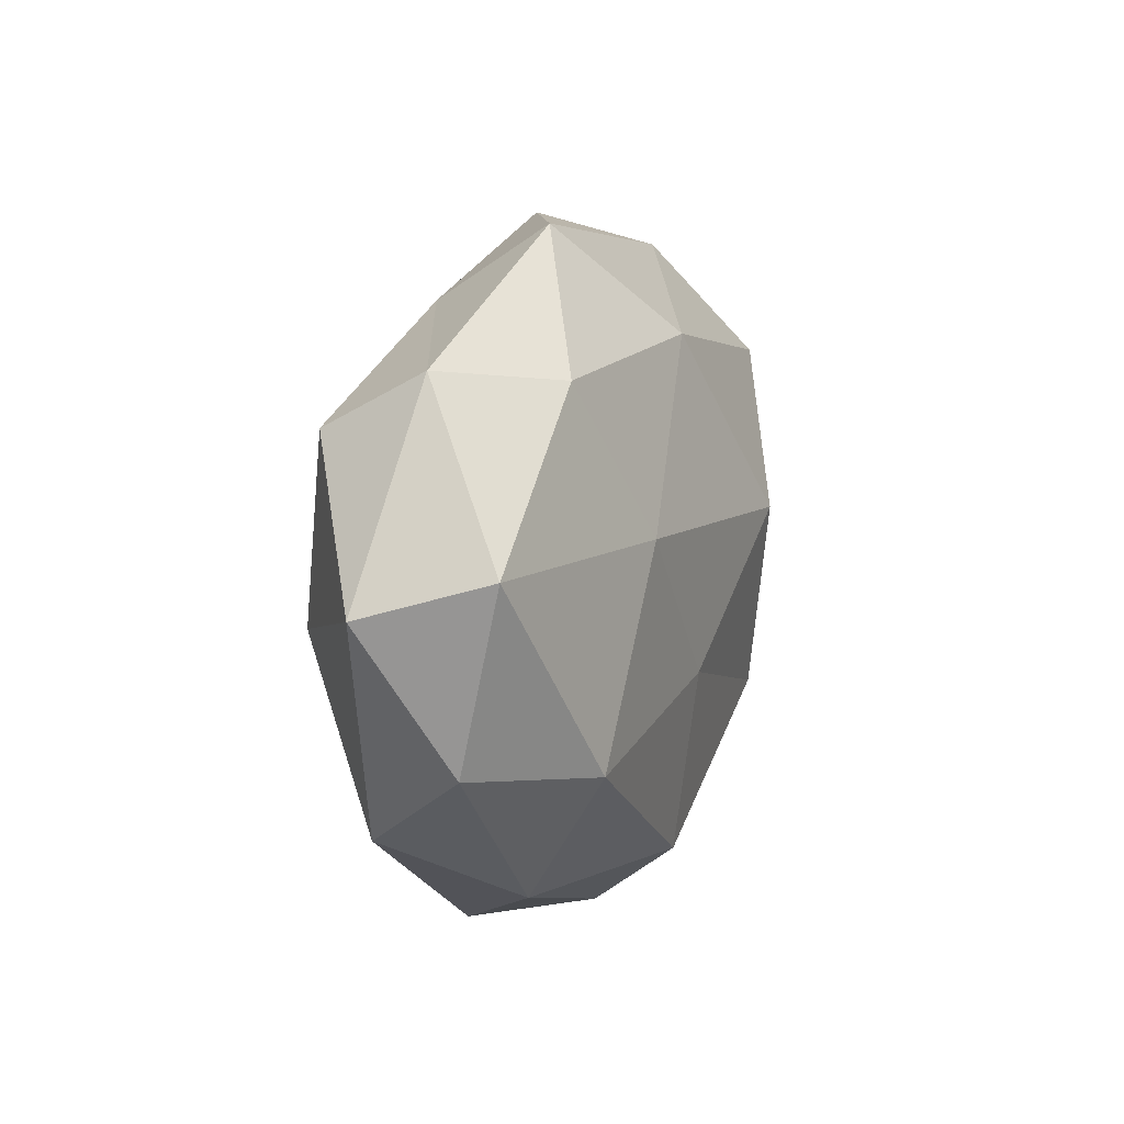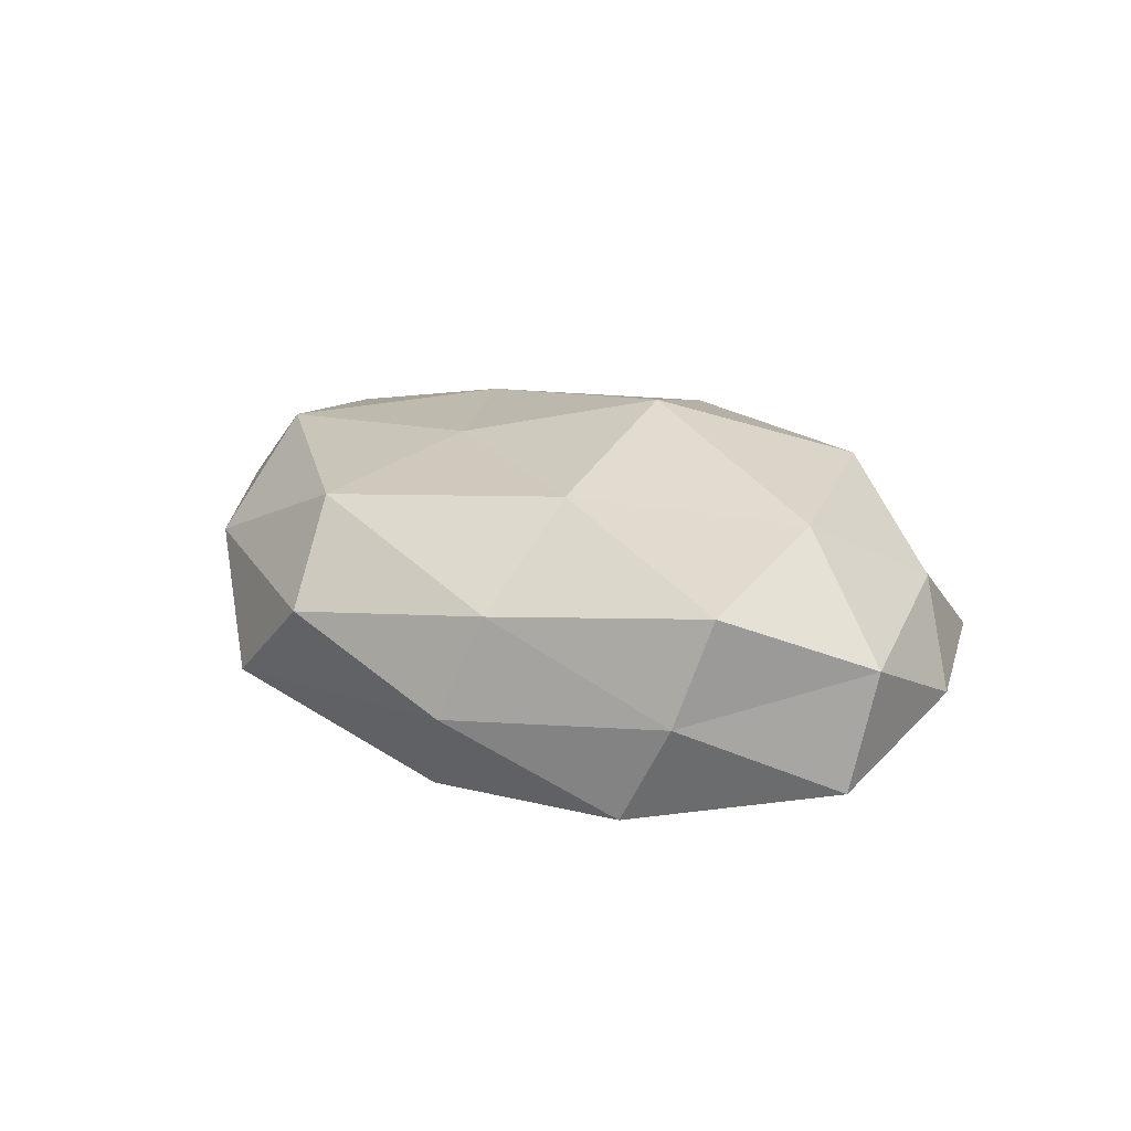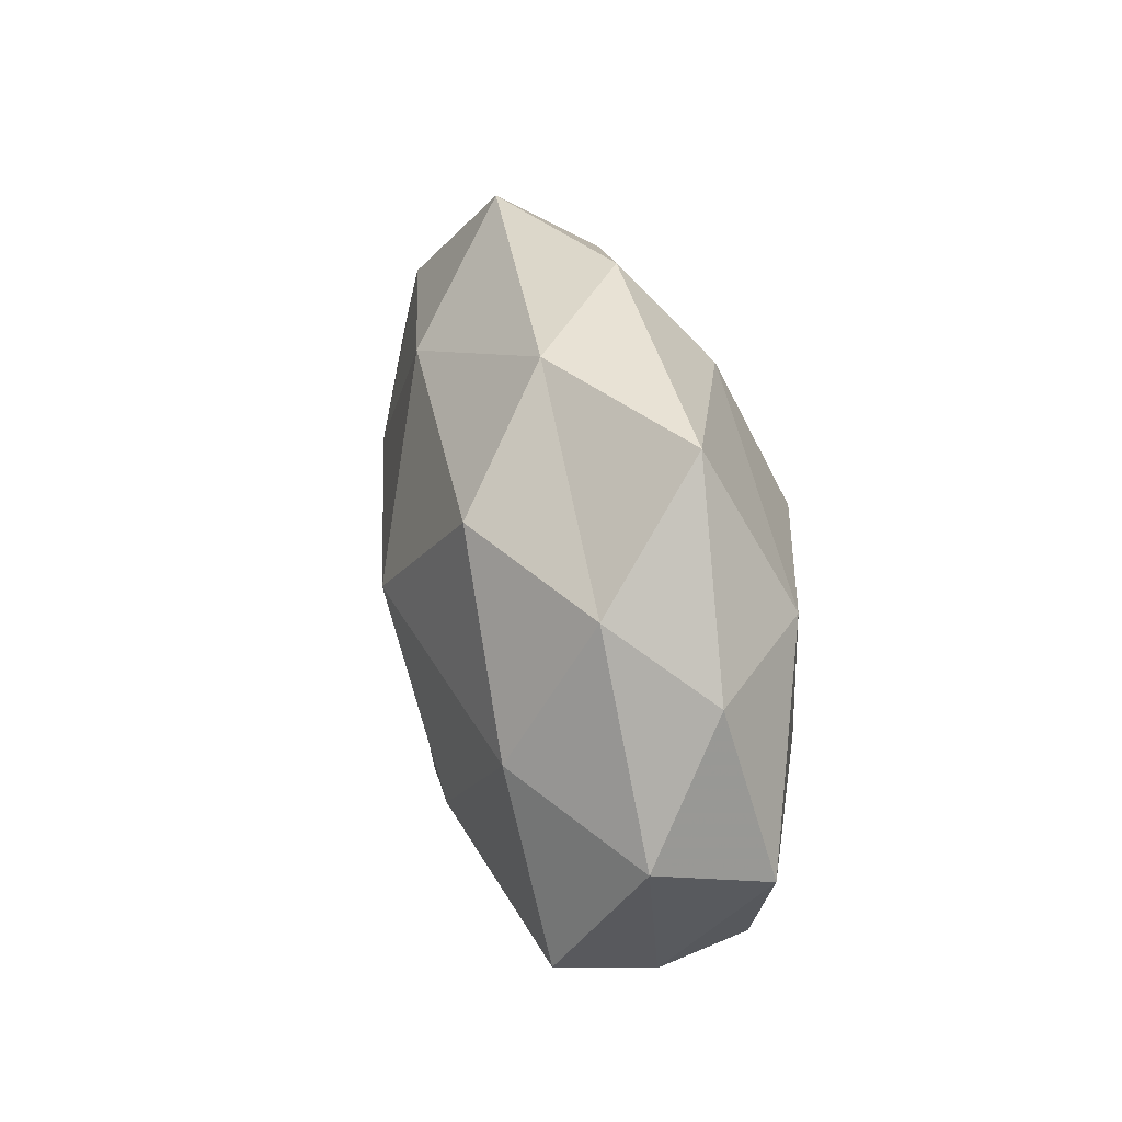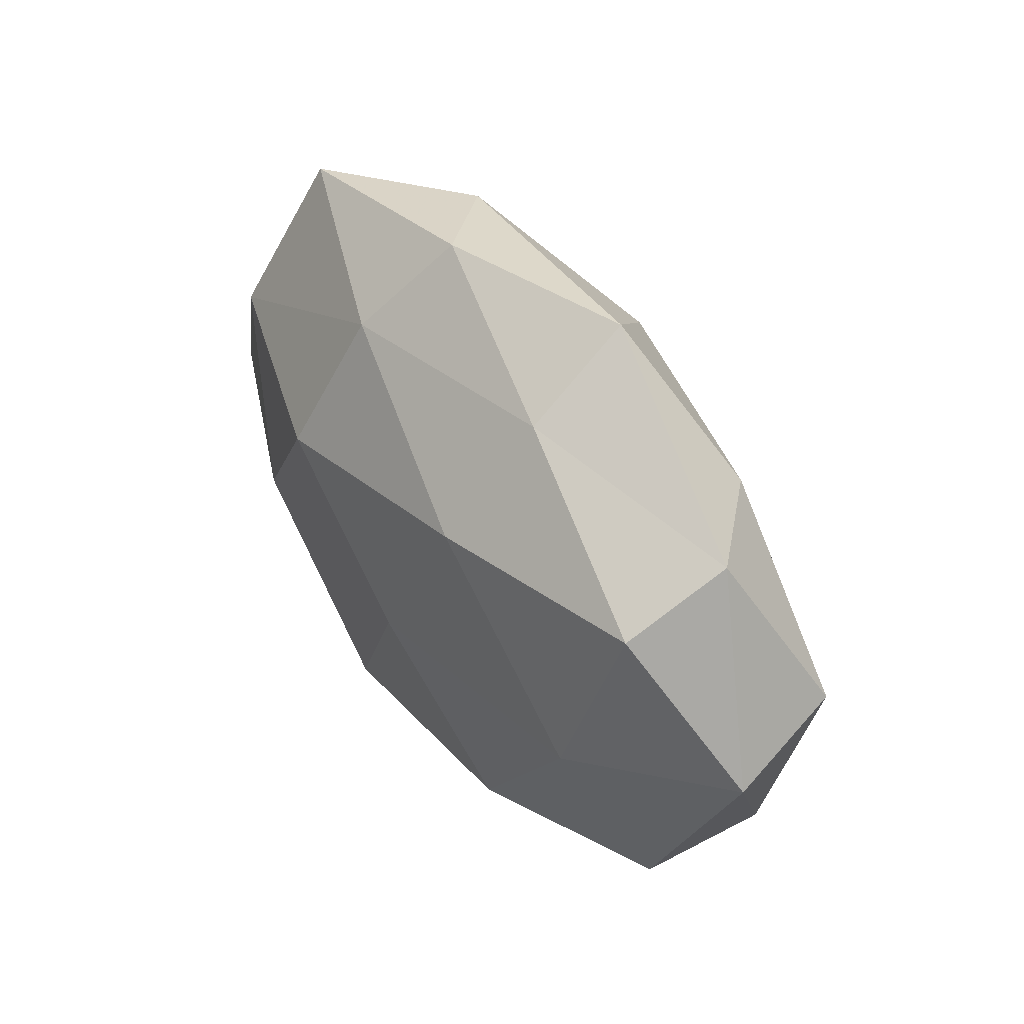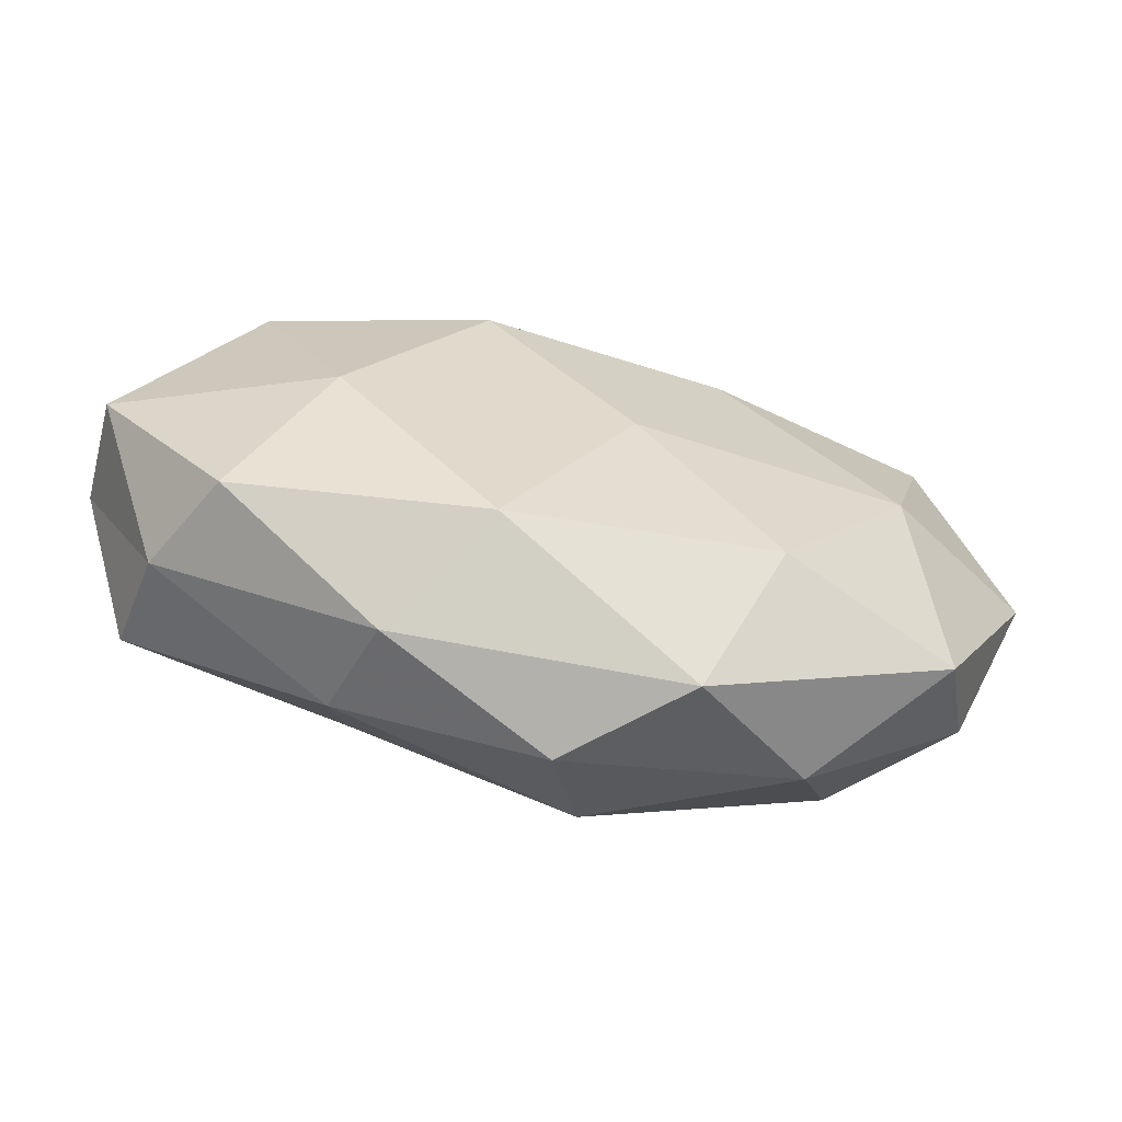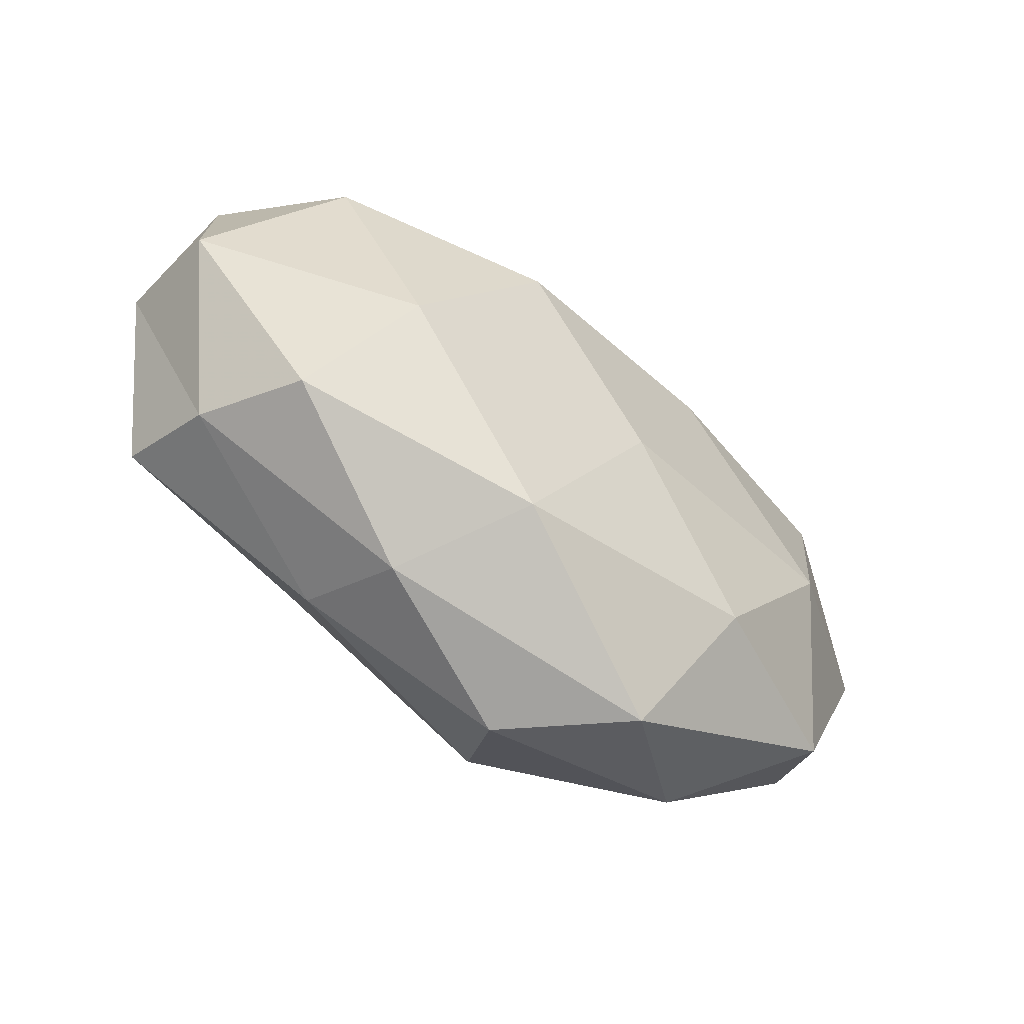
<metadata>
{"format":"obj","ext":"obj","renderer":"f3d","projection":"perspective","resolution":1024,"background":"white","views":[{"elev":9.0,"azim":-73.2,"up":"+Y"},{"elev":20.4,"azim":49.9,"up":"+Z"},{"elev":32.7,"azim":76.7,"up":"+Y"},{"elev":42.6,"azim":-123.2,"up":"+Y"},{"elev":-65.5,"azim":166.5,"up":"+Y"},{"elev":-56.9,"azim":141.0,"up":"+Y"}]}
</metadata>
<code>
v -0.0215 -0.0227 -0.01584
v 0.03334 0.03367 -0.004836
v 0.008988 -0.02815 -0.01589
v -0.04265 -0.0222 -0.006706
v -0.01404 -0.03861 -0.00654
v -0.02278 0.00647 0.01726
v -0.001466 -0.03925 0.004685
v -0.0286 -0.03114 0.005192
v 0.03933 0.0194 0.006506
v 0.01526 0.03564 0.006715
v -0.006087 0.02659 0.01566
v -0.03215 0.02337 0.01093
v -0.00665 -0.03089 0.01526
v 0.05129 -0.005692 -0.008538
v -0.0478 -0.01417 0.004355
v -0.007922 -0.01034 0.01834
v -0.01887 0.03043 -0.007955
v 0.02402 0.02289 0.01662
v 0.04246 -0.02281 0.0007169
v 0.02737 -0.006926 -0.01805
v -0.0512 0.006081 0.009684
v 0.01227 0.01264 -0.02137
v -0.04228 0.01898 -0.01178
v 0.0182 -0.01649 0.01819
v -0.0177 0.03855 0.004225
v 0.008606 0.0291 -0.01361
v 0.01816 -0.0344 -0.003093
v -0.004952 -0.005329 -0.01961
v 0.0479 0.01361 -0.003436
v 0.04426 -0.01866 0.01238
v -0.05467 0.002268 -0.004252
v 0.037 0.002232 0.01571
v 0.008122 0.006087 0.02271
v 0.05177 -0.001938 0.004538
v 0.03685 -0.02483 -0.01092
v 0.003911 0.03946 -0.003966
v -0.0366 -0.002237 -0.01586
v 0.03683 0.0157 -0.01433
v -0.03508 -0.01588 0.01534
v 0.02135 -0.03038 0.008702
v -0.01618 0.01702 -0.0179
v -0.04374 0.025 -2.059e-05
f 3 5 1
f 1 5 4
f 5 8 4
f 5 7 8
f 10 9 2
f 12 6 11
f 13 8 7
f 4 8 15
f 10 18 9
f 11 18 10
f 12 21 6
f 13 24 16
f 11 10 25
f 12 11 25
f 27 5 3
f 27 7 5
f 3 1 28
f 3 28 20
f 20 28 22
f 2 9 29
f 15 31 4
f 21 31 15
f 32 9 18
f 32 24 30
f 6 33 11
f 6 16 33
f 11 33 18
f 33 16 24
f 18 33 32
f 33 24 32
f 14 34 19
f 34 29 9
f 14 29 34
f 19 34 30
f 34 9 32
f 30 34 32
f 35 14 19
f 35 3 20
f 35 20 14
f 35 27 3
f 35 19 27
f 36 10 2
f 25 10 36
f 25 36 17
f 2 26 36
f 17 36 26
f 4 37 1
f 28 1 37
f 31 37 4
f 31 23 37
f 20 38 14
f 20 22 38
f 38 26 2
f 38 22 26
f 29 38 2
f 14 38 29
f 39 8 13
f 39 15 8
f 6 39 16
f 16 39 13
f 21 39 6
f 21 15 39
f 7 40 13
f 40 24 13
f 27 40 7
f 19 40 27
f 19 30 40
f 40 30 24
f 23 17 41
f 17 26 41
f 41 26 22
f 22 28 41
f 41 37 23
f 28 37 41
f 12 42 21
f 42 17 23
f 12 25 42
f 25 17 42
f 42 31 21
f 42 23 31

</code>
